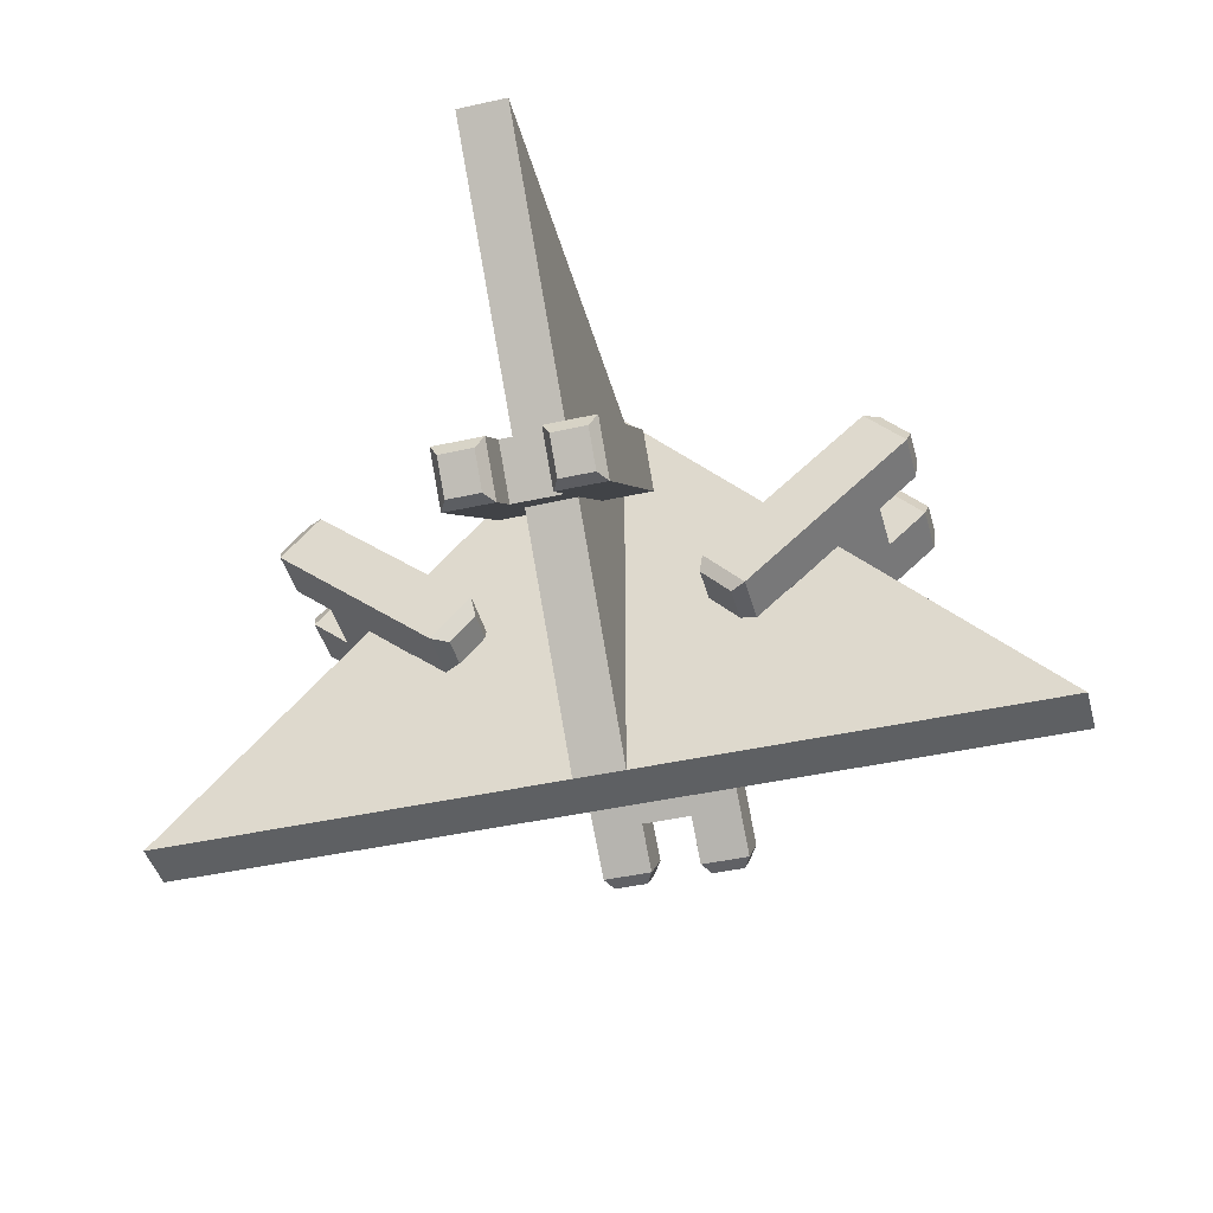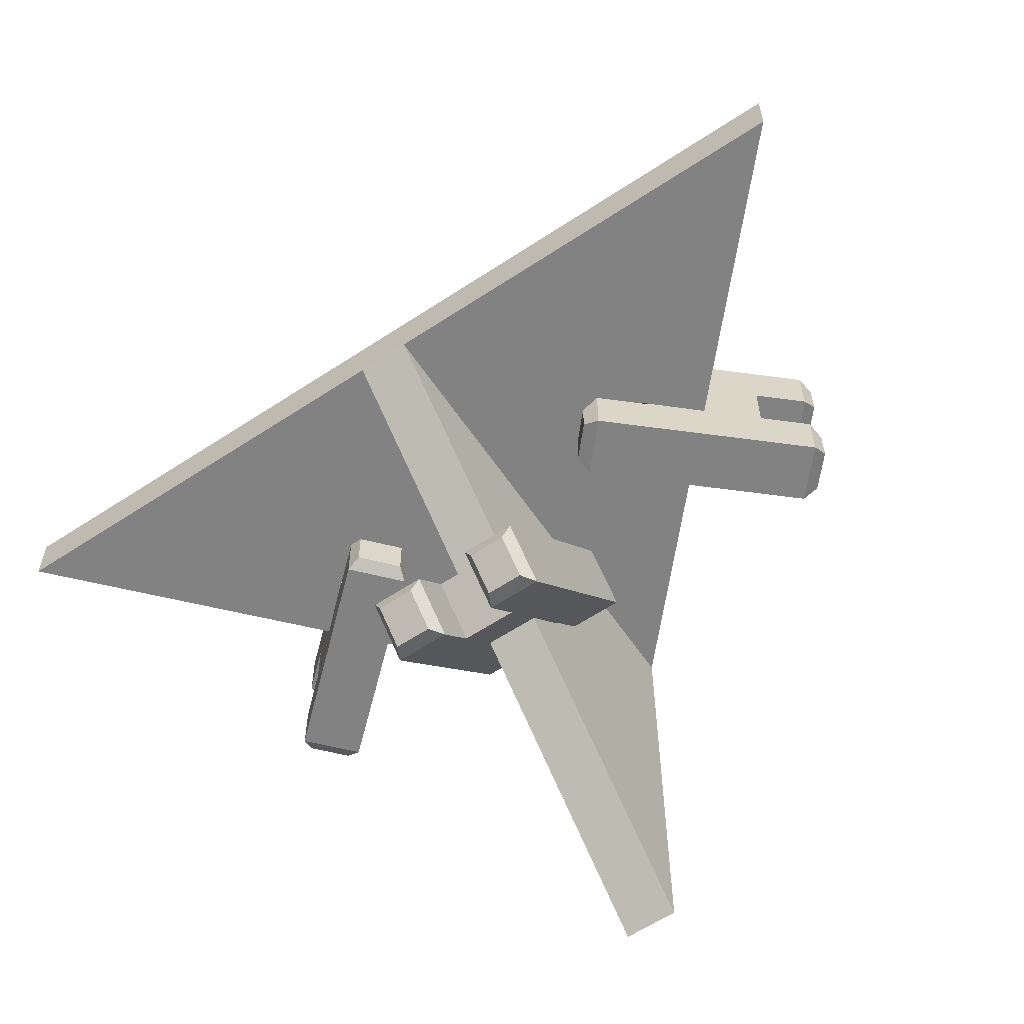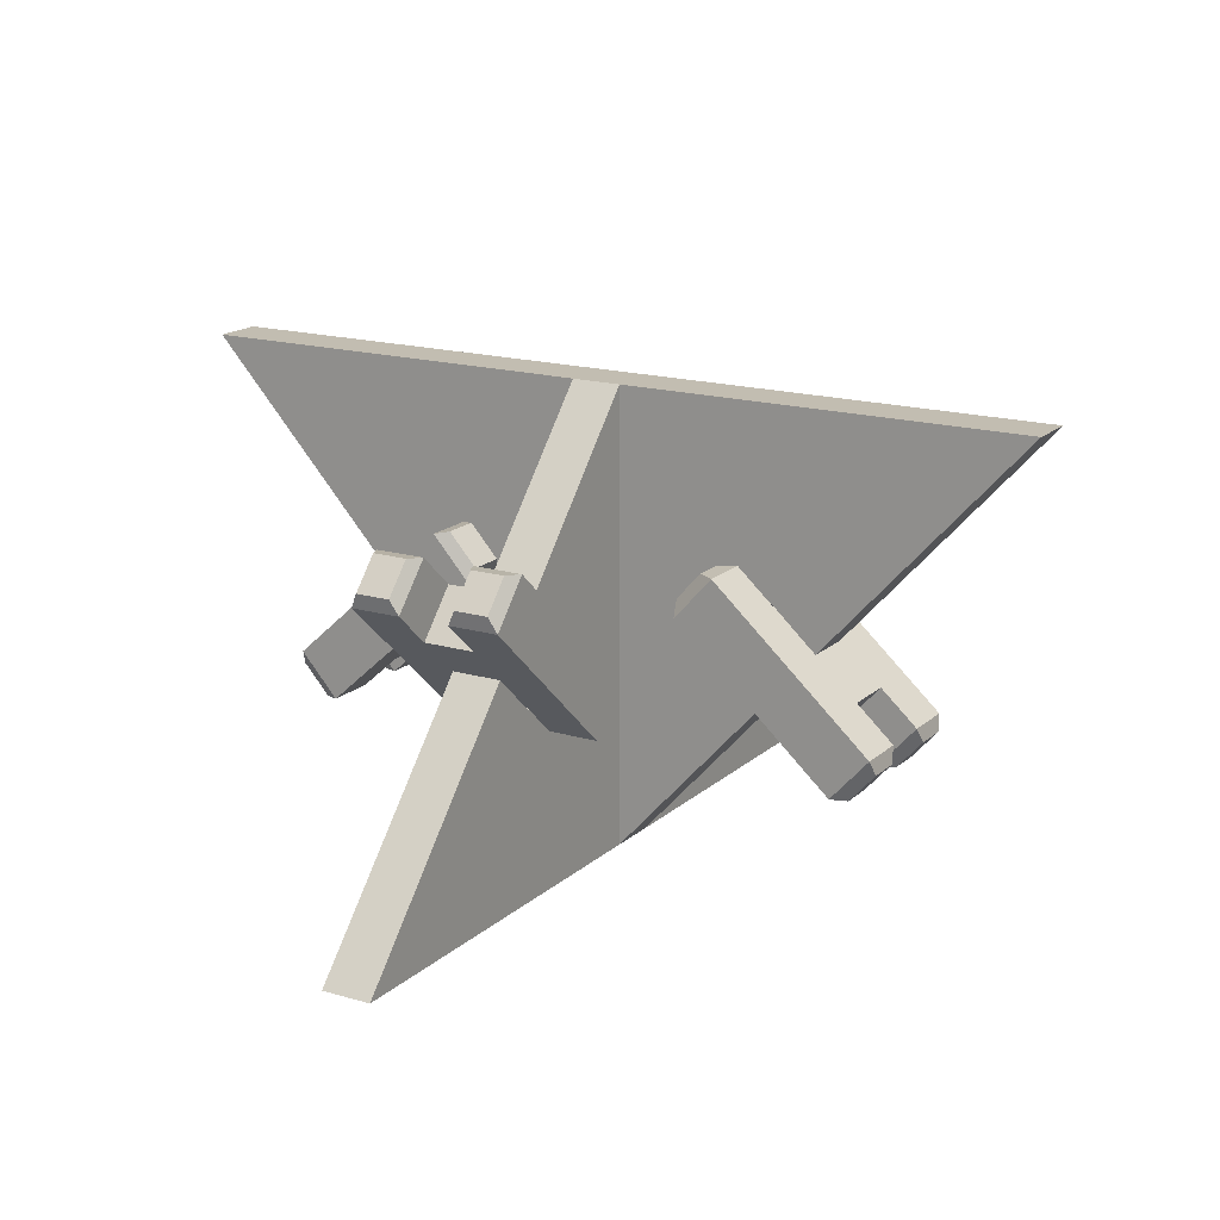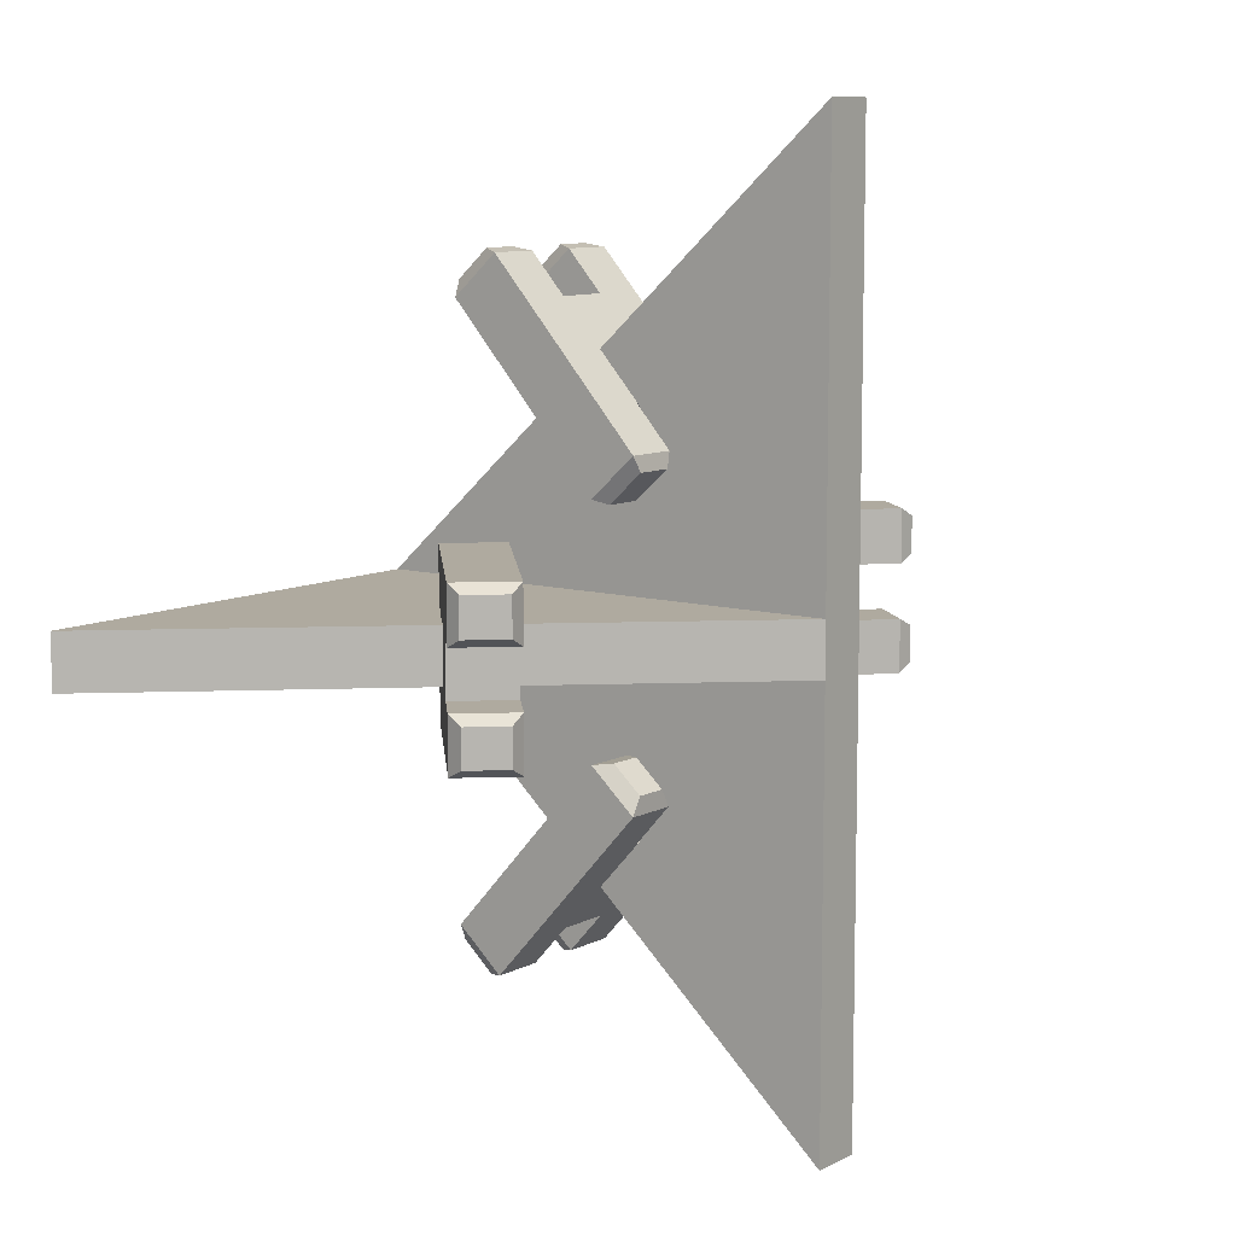
<metadata>
{"format":"obj","ext":"obj","renderer":"f3d","projection":"perspective","resolution":1024,"background":"white","views":[{"elev":-42.7,"azim":104.9,"up":"+Z"},{"elev":-60.9,"azim":34.0,"up":"+Y"},{"elev":17.0,"azim":-149.3,"up":"+Z"},{"elev":9.4,"azim":126.9,"up":"+Y"}]}
</metadata>
<code>
o Cube
v 0.1 1.749 -0.9081
v 0.1 0.1 -0.003703
v 0.1 0.1 0.9081
v -0.1 0.1 -0.003703
v -0.1 0.1 0.9081
v -0.1 1.749 -0.9081
v 0.1 0.9244 0
v 0.1 0.7674 0.173
v -0.1 0.9244 0
v -0.1 0.7656 0.175
v 0.1 0.7393 -0.168
v 0.1 0.5823 0.004958
v -0.1 0.7393 -0.168
v -0.1 0.5805 0.006915
v 0.1 0 -0.9081
v -0.1 -0.1 0.9081
v 0.1 -1.749 -0.9081
v -0.1 -0.1 -0.003703
v 0.1 -0.1 -0.003703
v 0.1 -0.1 0.9081
v -0.1 -1.749 -0.9081
v -0.1 -0.7674 0.173
v 0.1 -0.9244 0
v 0.1 -0.7656 0.175
v -0.1 -0.9244 0
v -0.1 -0.7393 -0.168
v -0.1 -0.5823 0.004958
v 0.1 -0.7393 -0.168
v 0.1 -0.5805 0.006915
v -0.1 0 -0.9081
f 3 4 2
f 12 11 13
f 16 19 18
f 27 26 28
f 4 19 2
f 3 10 5
f 9 1 6
f 11 9 13
f 8 12 14
f 16 24 20
f 22 27 29
f 25 23 28
f 23 25 21
f 15 17 21
f 15 6 1
f 19 28 15
f 18 30 26
f 3 5 4
f 12 13 14
f 16 20 19
f 27 28 29
f 4 18 19
f 3 8 10
f 9 7 1
f 11 7 9
f 8 14 10
f 16 22 24
f 22 29 24
f 25 28 26
f 23 21 17
f 15 21 30
f 15 30 6
f 8 3 12
f 3 2 12
f 19 20 29
f 20 24 29
f 11 12 2
f 19 29 28
f 11 2 15
f 2 19 15
f 1 7 11
f 23 17 28
f 17 15 28
f 15 1 11
f 4 5 14
f 5 10 14
f 22 16 27
f 16 18 27
f 4 14 13
f 18 4 30
f 4 13 30
f 13 9 6
f 30 21 26
f 21 25 26
f 13 6 30
f 27 18 26
o Cube.001
v 1.749 0.1 0.9081
v 0.1 0.1 0.003703
v 0.1 0.1 -0.9081
v 0.1 -0.1 0.003703
v 0.1 -0.1 -0.9081
v 1.749 -0.1 0.9081
v 0.9244 0.1 0
v 0.7674 0.1 -0.173
v 0.9244 -0.1 -0
v 0.7656 -0.1 -0.175
v 0.7393 0.1 0.168
v 0.5823 0.1 -0.004958
v 0.7393 -0.1 0.168
v 0.5805 -0.1 -0.006915
v -0 0.1 0.9081
v -0.1 -0.1 -0.9081
v -1.749 0.1 0.9081
v -0.1 -0.1 0.003703
v -0.1 0.1 0.003703
v -0.1 0.1 -0.9081
v -1.749 -0.1 0.9081
v -0.7674 -0.1 -0.173
v -0.9244 0.1 0
v -0.7656 0.1 -0.175
v -0.9244 -0.1 -0
v -0.7393 -0.1 0.168
v -0.5823 -0.1 -0.004958
v -0.7393 0.1 0.168
v -0.5805 0.1 -0.006915
v 0 -0.1 0.9081
f 33 34 32
f 42 41 43
f 46 49 48
f 57 56 58
f 34 49 32
f 33 40 35
f 39 31 36
f 41 39 43
f 38 42 44
f 46 54 50
f 52 57 59
f 55 53 58
f 53 55 51
f 45 47 51
f 45 36 31
f 49 58 45
f 48 60 56
f 33 35 34
f 42 43 44
f 46 50 49
f 57 58 59
f 34 48 49
f 33 38 40
f 39 37 31
f 41 37 39
f 38 44 40
f 46 52 54
f 52 59 54
f 55 58 56
f 53 51 47
f 45 51 60
f 45 60 36
f 38 33 42
f 33 32 42
f 49 50 59
f 50 54 59
f 41 42 32
f 49 59 58
f 41 32 45
f 32 49 45
f 31 37 41
f 53 47 58
f 47 45 58
f 45 31 41
f 34 35 44
f 35 40 44
f 52 46 57
f 46 48 57
f 34 44 43
f 48 34 60
f 34 43 60
f 43 39 36
f 60 51 56
f 51 55 56
f 43 36 60
f 57 48 56
o Cube.002
v -0.1016 1.095 0.1532
v 0.1016 1.095 0.1532
v -0.1016 0.7507 -0.1551
v 0.1016 0.7507 -0.1551
v -0.1016 0.94 0.3261
v 0.1016 0.94 0.3261
v -0.1016 0.5957 0.01776
v 0.1016 0.5957 0.01776
v 0.3016 1.095 0.1532
v 0.3016 0.7507 -0.1551
v 0.3016 0.5957 0.01776
v 0.3016 0.94 0.3261
v -0.3016 0.7507 -0.1551
v -0.3016 1.095 0.1532
v -0.3016 0.5957 0.01776
v -0.3016 0.94 0.3261
v 0.1016 0.6018 -0.2886
v 0.1016 0.4468 -0.1158
v 0.3016 0.6018 -0.2886
v 0.3016 0.4468 -0.1158
v -0.1016 0.4468 -0.1158
v -0.1016 0.6018 -0.2886
v -0.3016 0.4468 -0.1158
v -0.3016 0.6018 -0.2886
v -0.1016 1.244 0.2867
v -0.1016 1.089 0.4596
v 0.1016 1.089 0.4596
v 0.1016 1.244 0.2867
v 0.3016 1.089 0.4596
v 0.3016 1.244 0.2867
v -0.3016 1.244 0.2867
v -0.3016 1.089 0.4596
v -0.1339 1.256 0.3481
v -0.1339 1.151 0.465
v 0.1326 1.15 0.4662
v 0.1326 1.257 0.3469
v 0.2706 1.15 0.4662
v 0.2706 1.257 0.3469
v -0.2693 1.256 0.3481
v -0.2693 1.151 0.465
v 0.1275 0.5445 -0.2996
v 0.1275 0.4296 -0.1715
v 0.2757 0.5445 -0.2996
v 0.2757 0.4296 -0.1715
v -0.1393 0.4388 -0.1818
v -0.1393 0.5353 -0.2894
v -0.2638 0.4388 -0.1818
v -0.2638 0.5353 -0.2894
f 62 63 61
f 64 67 63
f 68 65 67
f 66 61 65
f 63 74 61
f 62 70 64
f 70 72 71
f 72 87 66
f 71 79 70
f 68 72 66
f 73 76 74
f 65 75 67
f 66 88 62
f 63 84 73
f 80 103 79
f 64 78 68
f 68 80 71
f 70 77 64
f 78 104 80
f 75 81 67
f 73 83 75
f 67 82 63
f 85 94 86
f 90 97 89
f 62 90 69
f 74 85 61
f 76 91 74
f 61 86 65
f 65 92 76
f 69 89 72
f 95 98 96
f 93 100 94
f 86 100 92
f 92 99 91
f 88 98 90
f 87 96 88
f 91 93 85
f 89 95 87
f 101 104 102
f 105 108 106
f 84 106 108
f 81 106 82
f 79 101 77
f 81 107 105
f 77 102 78
f 84 107 83
f 62 64 63
f 64 68 67
f 68 66 65
f 66 62 61
f 63 73 74
f 62 69 70
f 70 69 72
f 72 89 87
f 71 80 79
f 68 71 72
f 73 75 76
f 65 76 75
f 66 87 88
f 63 82 84
f 80 104 103
f 64 77 78
f 68 78 80
f 70 79 77
f 78 102 104
f 75 83 81
f 73 84 83
f 67 81 82
f 85 93 94
f 90 98 97
f 62 88 90
f 74 91 85
f 76 92 91
f 61 85 86
f 65 86 92
f 69 90 89
f 95 97 98
f 93 99 100
f 86 94 100
f 92 100 99
f 88 96 98
f 87 95 96
f 91 99 93
f 89 97 95
f 101 103 104
f 105 107 108
f 84 82 106
f 81 105 106
f 79 103 101
f 81 83 107
f 77 101 102
f 84 108 107
o Cube.003
v 0.1016 -1.095 0.1532
v -0.1016 -1.095 0.1532
v 0.1016 -0.7507 -0.1551
v -0.1016 -0.7507 -0.1551
v 0.1016 -0.94 0.3261
v -0.1016 -0.94 0.3261
v 0.1016 -0.5957 0.01776
v -0.1016 -0.5957 0.01776
v -0.3016 -1.095 0.1532
v -0.3016 -0.7507 -0.1551
v -0.3016 -0.5957 0.01776
v -0.3016 -0.94 0.3261
v 0.3016 -0.7507 -0.1551
v 0.3016 -1.095 0.1532
v 0.3016 -0.5957 0.01776
v 0.3016 -0.94 0.3261
v -0.1016 -0.6018 -0.2886
v -0.1016 -0.4468 -0.1158
v -0.3016 -0.6018 -0.2886
v -0.3016 -0.4468 -0.1158
v 0.1016 -0.4468 -0.1158
v 0.1016 -0.6018 -0.2886
v 0.3016 -0.4468 -0.1158
v 0.3016 -0.6018 -0.2886
v 0.1016 -1.244 0.2867
v 0.1016 -1.089 0.4596
v -0.1016 -1.089 0.4596
v -0.1016 -1.244 0.2867
v -0.3016 -1.089 0.4596
v -0.3016 -1.244 0.2867
v 0.3016 -1.244 0.2867
v 0.3016 -1.089 0.4596
v 0.1339 -1.256 0.3481
v 0.1339 -1.151 0.465
v -0.1326 -1.15 0.4662
v -0.1326 -1.257 0.3469
v -0.2706 -1.15 0.4662
v -0.2706 -1.257 0.3469
v 0.2693 -1.256 0.3481
v 0.2693 -1.151 0.465
v -0.1275 -0.5445 -0.2996
v -0.1275 -0.4296 -0.1715
v -0.2757 -0.5445 -0.2996
v -0.2757 -0.4296 -0.1715
v 0.1393 -0.4388 -0.1818
v 0.1393 -0.5353 -0.2894
v 0.2638 -0.4388 -0.1818
v 0.2638 -0.5353 -0.2894
f 110 111 109
f 112 115 111
f 116 113 115
f 114 109 113
f 111 122 109
f 110 118 112
f 118 120 119
f 120 135 114
f 119 127 118
f 116 120 114
f 121 124 122
f 113 123 115
f 114 136 110
f 111 132 121
f 128 151 127
f 112 126 116
f 116 128 119
f 118 125 112
f 126 152 128
f 123 129 115
f 121 131 123
f 115 130 111
f 133 142 134
f 138 145 137
f 110 138 117
f 122 133 109
f 124 139 122
f 109 134 113
f 113 140 124
f 117 137 120
f 143 146 144
f 141 148 142
f 134 148 140
f 140 147 139
f 136 146 138
f 135 144 136
f 139 141 133
f 137 143 135
f 149 152 150
f 153 156 154
f 132 154 156
f 129 154 130
f 127 149 125
f 129 155 153
f 125 150 126
f 132 155 131
f 110 112 111
f 112 116 115
f 116 114 113
f 114 110 109
f 111 121 122
f 110 117 118
f 118 117 120
f 120 137 135
f 119 128 127
f 116 119 120
f 121 123 124
f 113 124 123
f 114 135 136
f 111 130 132
f 128 152 151
f 112 125 126
f 116 126 128
f 118 127 125
f 126 150 152
f 123 131 129
f 121 132 131
f 115 129 130
f 133 141 142
f 138 146 145
f 110 136 138
f 122 139 133
f 124 140 139
f 109 133 134
f 113 134 140
f 117 138 137
f 143 145 146
f 141 147 148
f 134 142 148
f 140 148 147
f 136 144 146
f 135 143 144
f 139 147 141
f 137 145 143
f 149 151 152
f 153 155 156
f 132 130 154
f 129 153 154
f 127 151 149
f 129 131 155
f 125 149 150
f 132 156 155
o Cube.004
v -1.095 0.1016 -0.1532
v -1.095 -0.1016 -0.1532
v -0.7507 0.1016 0.1551
v -0.7507 -0.1016 0.1551
v -0.94 0.1016 -0.3261
v -0.94 -0.1016 -0.3261
v -0.5957 0.1016 -0.01776
v -0.5957 -0.1016 -0.01776
v -1.095 -0.3016 -0.1532
v -0.7507 -0.3016 0.1551
v -0.5957 -0.3016 -0.01776
v -0.94 -0.3016 -0.3261
v -0.7507 0.3016 0.1551
v -1.095 0.3016 -0.1532
v -0.5957 0.3016 -0.01776
v -0.94 0.3016 -0.3261
v -0.6018 -0.1016 0.2886
v -0.4468 -0.1016 0.1158
v -0.6018 -0.3016 0.2886
v -0.4468 -0.3016 0.1158
v -0.4468 0.1016 0.1158
v -0.6018 0.1016 0.2886
v -0.4468 0.3016 0.1158
v -0.6018 0.3016 0.2886
v -1.244 0.1016 -0.2867
v -1.089 0.1016 -0.4596
v -1.089 -0.1016 -0.4596
v -1.244 -0.1016 -0.2867
v -1.089 -0.3016 -0.4596
v -1.244 -0.3016 -0.2867
v -1.244 0.3016 -0.2867
v -1.089 0.3016 -0.4596
v -1.256 0.1339 -0.3481
v -1.151 0.1339 -0.465
v -1.15 -0.1326 -0.4662
v -1.257 -0.1326 -0.3469
v -1.15 -0.2706 -0.4662
v -1.257 -0.2706 -0.3469
v -1.256 0.2693 -0.3481
v -1.151 0.2693 -0.465
v -0.5445 -0.1275 0.2996
v -0.4296 -0.1275 0.1715
v -0.5445 -0.2757 0.2996
v -0.4296 -0.2757 0.1715
v -0.4388 0.1393 0.1818
v -0.5353 0.1393 0.2894
v -0.4388 0.2638 0.1818
v -0.5353 0.2638 0.2894
f 158 159 157
f 160 163 159
f 164 161 163
f 162 157 161
f 159 170 157
f 158 166 160
f 166 168 167
f 168 183 162
f 167 175 166
f 164 168 162
f 169 172 170
f 161 171 163
f 162 184 158
f 159 180 169
f 176 199 175
f 160 174 164
f 164 176 167
f 166 173 160
f 174 200 176
f 171 177 163
f 169 179 171
f 163 178 159
f 181 190 182
f 186 193 185
f 158 186 165
f 170 181 157
f 172 187 170
f 157 182 161
f 161 188 172
f 165 185 168
f 191 194 192
f 189 196 190
f 182 196 188
f 188 195 187
f 184 194 186
f 183 192 184
f 187 189 181
f 185 191 183
f 197 200 198
f 201 204 202
f 180 202 204
f 177 202 178
f 175 197 173
f 177 203 201
f 173 198 174
f 180 203 179
f 158 160 159
f 160 164 163
f 164 162 161
f 162 158 157
f 159 169 170
f 158 165 166
f 166 165 168
f 168 185 183
f 167 176 175
f 164 167 168
f 169 171 172
f 161 172 171
f 162 183 184
f 159 178 180
f 176 200 199
f 160 173 174
f 164 174 176
f 166 175 173
f 174 198 200
f 171 179 177
f 169 180 179
f 163 177 178
f 181 189 190
f 186 194 193
f 158 184 186
f 170 187 181
f 172 188 187
f 157 181 182
f 161 182 188
f 165 186 185
f 191 193 194
f 189 195 196
f 182 190 196
f 188 196 195
f 184 192 194
f 183 191 192
f 187 195 189
f 185 193 191
f 197 199 200
f 201 203 204
f 180 178 202
f 177 201 202
f 175 199 197
f 177 179 203
f 173 197 198
f 180 204 203
o Cube.005
v 1.095 -0.1016 -0.1532
v 1.095 0.1016 -0.1532
v 0.7507 -0.1016 0.1551
v 0.7507 0.1016 0.1551
v 0.94 -0.1016 -0.3261
v 0.94 0.1016 -0.3261
v 0.5957 -0.1016 -0.01776
v 0.5957 0.1016 -0.01776
v 1.095 0.3016 -0.1532
v 0.7507 0.3016 0.1551
v 0.5957 0.3016 -0.01776
v 0.94 0.3016 -0.3261
v 0.7507 -0.3016 0.1551
v 1.095 -0.3016 -0.1532
v 0.5957 -0.3016 -0.01776
v 0.94 -0.3016 -0.3261
v 0.6018 0.1016 0.2886
v 0.4468 0.1016 0.1158
v 0.6018 0.3016 0.2886
v 0.4468 0.3016 0.1158
v 0.4468 -0.1016 0.1158
v 0.6018 -0.1016 0.2886
v 0.4468 -0.3016 0.1158
v 0.6018 -0.3016 0.2886
v 1.244 -0.1016 -0.2867
v 1.089 -0.1016 -0.4596
v 1.089 0.1016 -0.4596
v 1.244 0.1016 -0.2867
v 1.089 0.3016 -0.4596
v 1.244 0.3016 -0.2867
v 1.244 -0.3016 -0.2867
v 1.089 -0.3016 -0.4596
v 1.256 -0.1339 -0.3481
v 1.151 -0.1339 -0.465
v 1.15 0.1326 -0.4662
v 1.257 0.1326 -0.3469
v 1.15 0.2706 -0.4662
v 1.257 0.2706 -0.3469
v 1.256 -0.2693 -0.3481
v 1.151 -0.2693 -0.465
v 0.5445 0.1275 0.2996
v 0.4296 0.1275 0.1715
v 0.5445 0.2757 0.2996
v 0.4296 0.2757 0.1715
v 0.4388 -0.1393 0.1818
v 0.5353 -0.1393 0.2894
v 0.4388 -0.2638 0.1818
v 0.5353 -0.2638 0.2894
f 206 207 205
f 208 211 207
f 212 209 211
f 210 205 209
f 207 218 205
f 206 214 208
f 214 216 215
f 216 231 210
f 215 223 214
f 212 216 210
f 217 220 218
f 209 219 211
f 210 232 206
f 207 228 217
f 224 247 223
f 208 222 212
f 212 224 215
f 214 221 208
f 222 248 224
f 219 225 211
f 217 227 219
f 211 226 207
f 229 238 230
f 234 241 233
f 206 234 213
f 218 229 205
f 220 235 218
f 205 230 209
f 209 236 220
f 213 233 216
f 239 242 240
f 237 244 238
f 230 244 236
f 236 243 235
f 232 242 234
f 231 240 232
f 235 237 229
f 233 239 231
f 245 248 246
f 249 252 250
f 228 250 252
f 225 250 226
f 223 245 221
f 225 251 249
f 221 246 222
f 228 251 227
f 206 208 207
f 208 212 211
f 212 210 209
f 210 206 205
f 207 217 218
f 206 213 214
f 214 213 216
f 216 233 231
f 215 224 223
f 212 215 216
f 217 219 220
f 209 220 219
f 210 231 232
f 207 226 228
f 224 248 247
f 208 221 222
f 212 222 224
f 214 223 221
f 222 246 248
f 219 227 225
f 217 228 227
f 211 225 226
f 229 237 238
f 234 242 241
f 206 232 234
f 218 235 229
f 220 236 235
f 205 229 230
f 209 230 236
f 213 234 233
f 239 241 242
f 237 243 244
f 230 238 244
f 236 244 243
f 232 240 242
f 231 239 240
f 235 243 237
f 233 241 239
f 245 247 248
f 249 251 252
f 228 226 250
f 225 249 250
f 223 247 245
f 225 227 251
f 221 245 246
f 228 252 251

</code>
